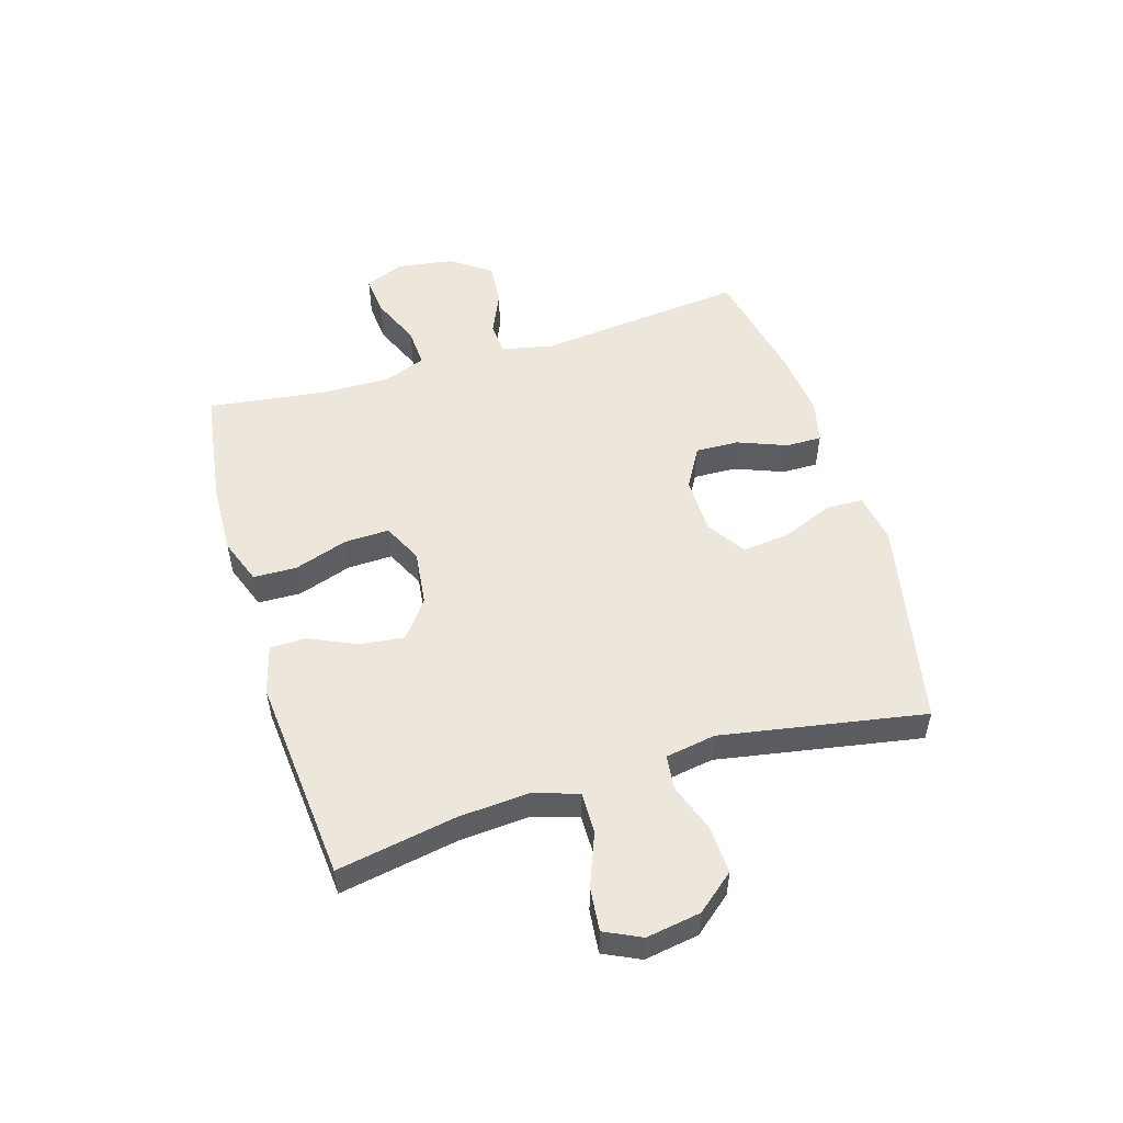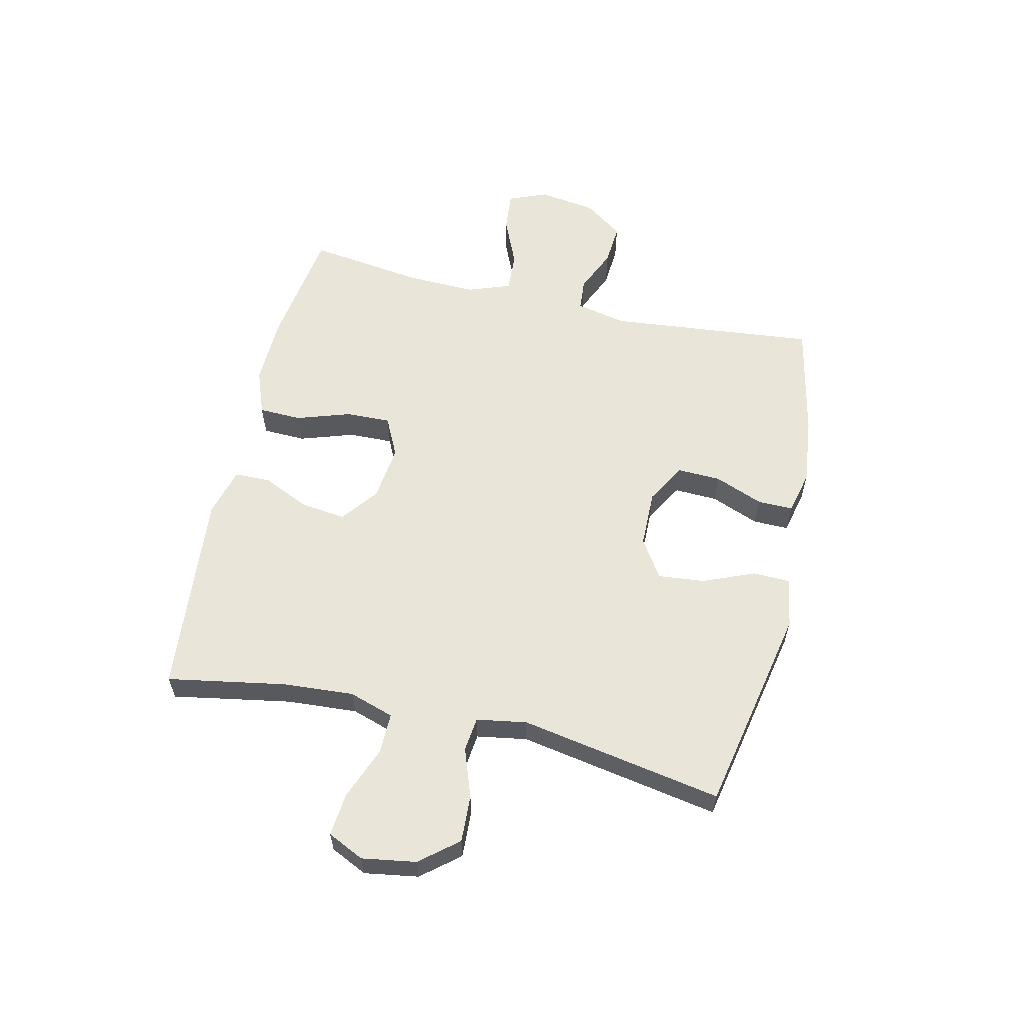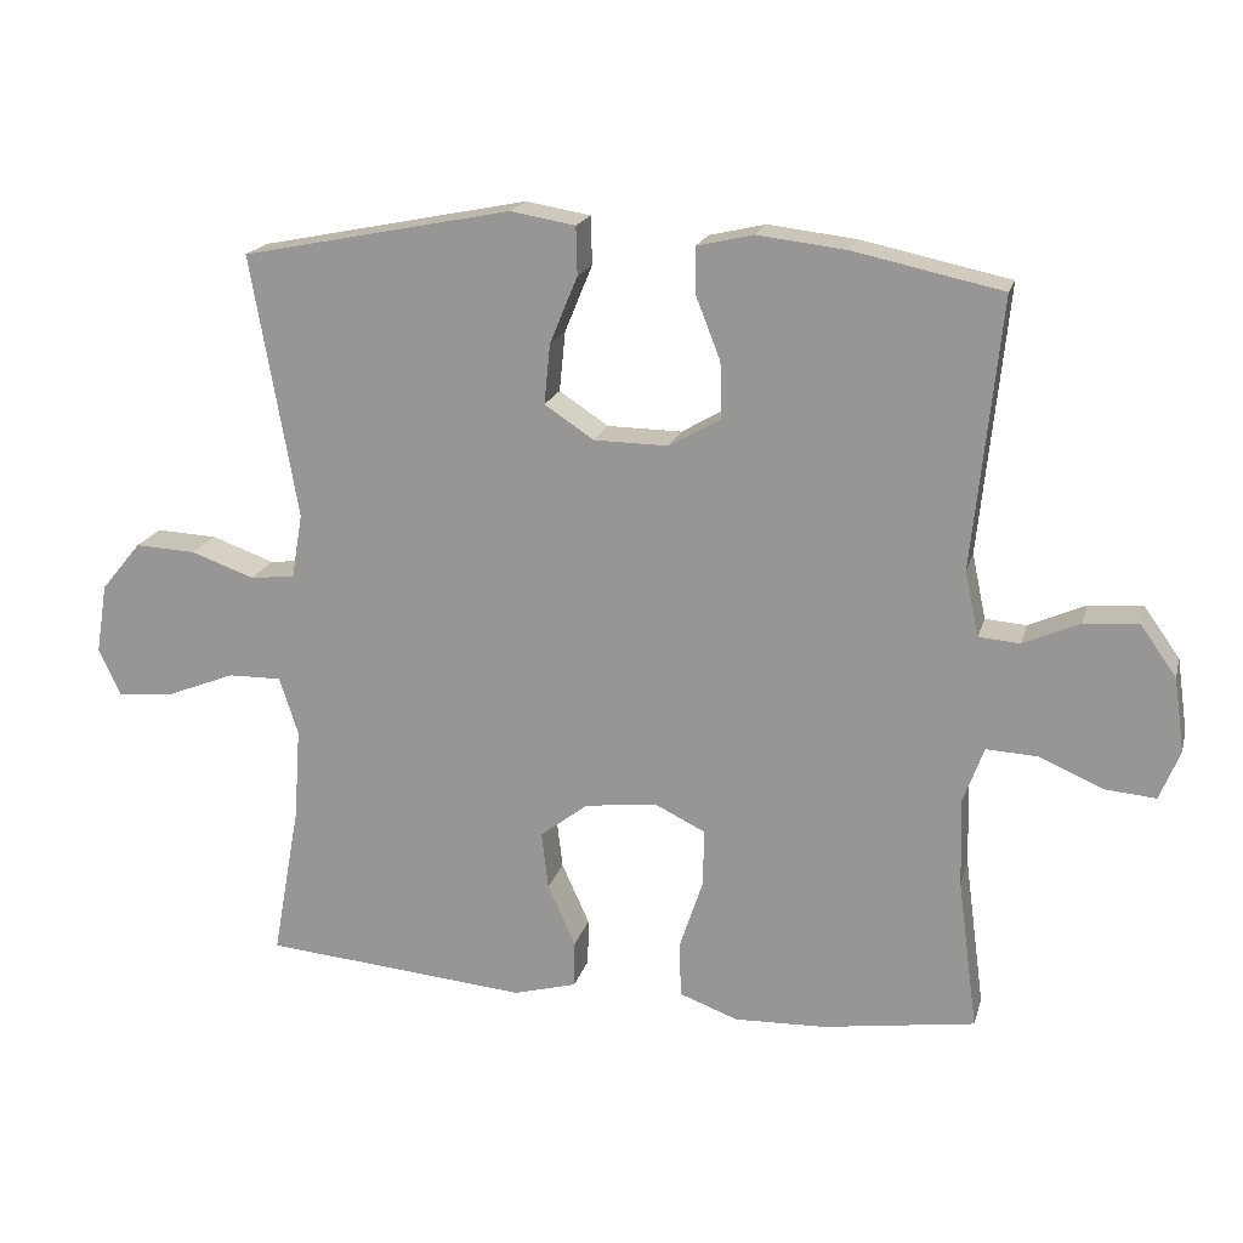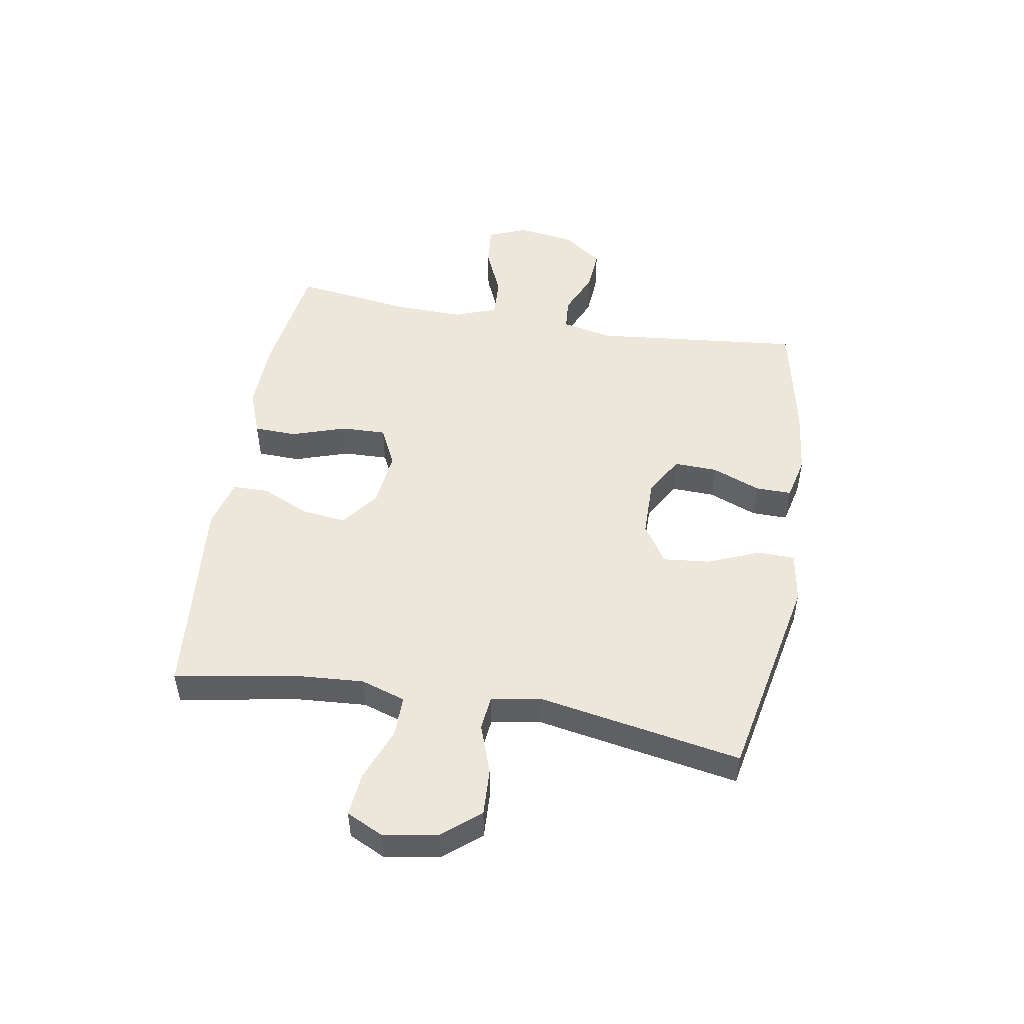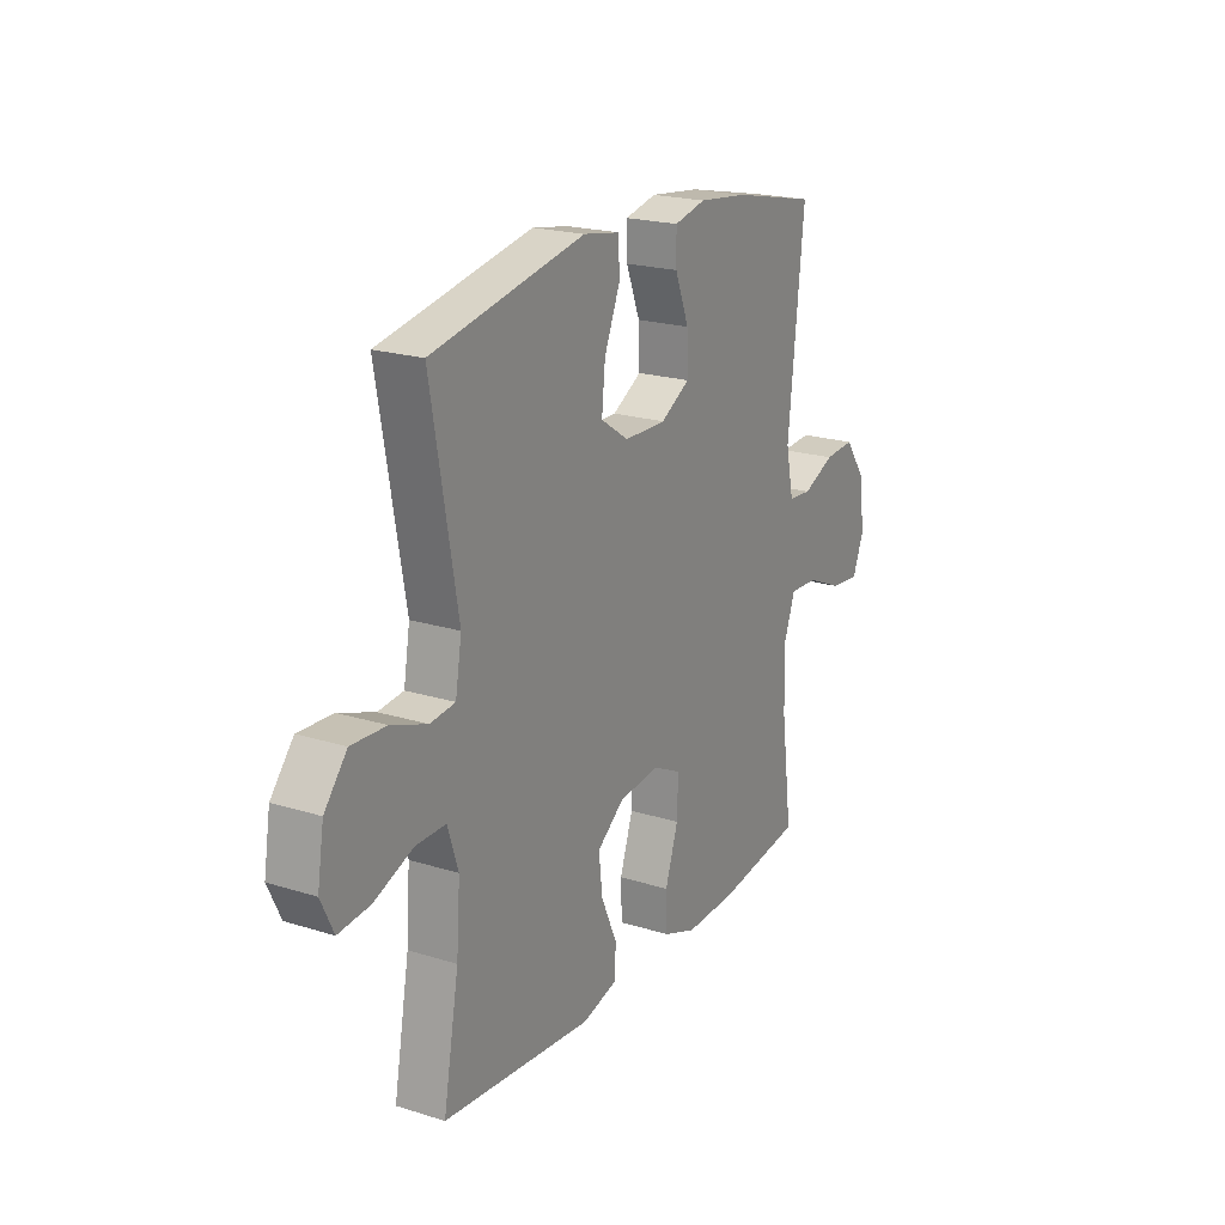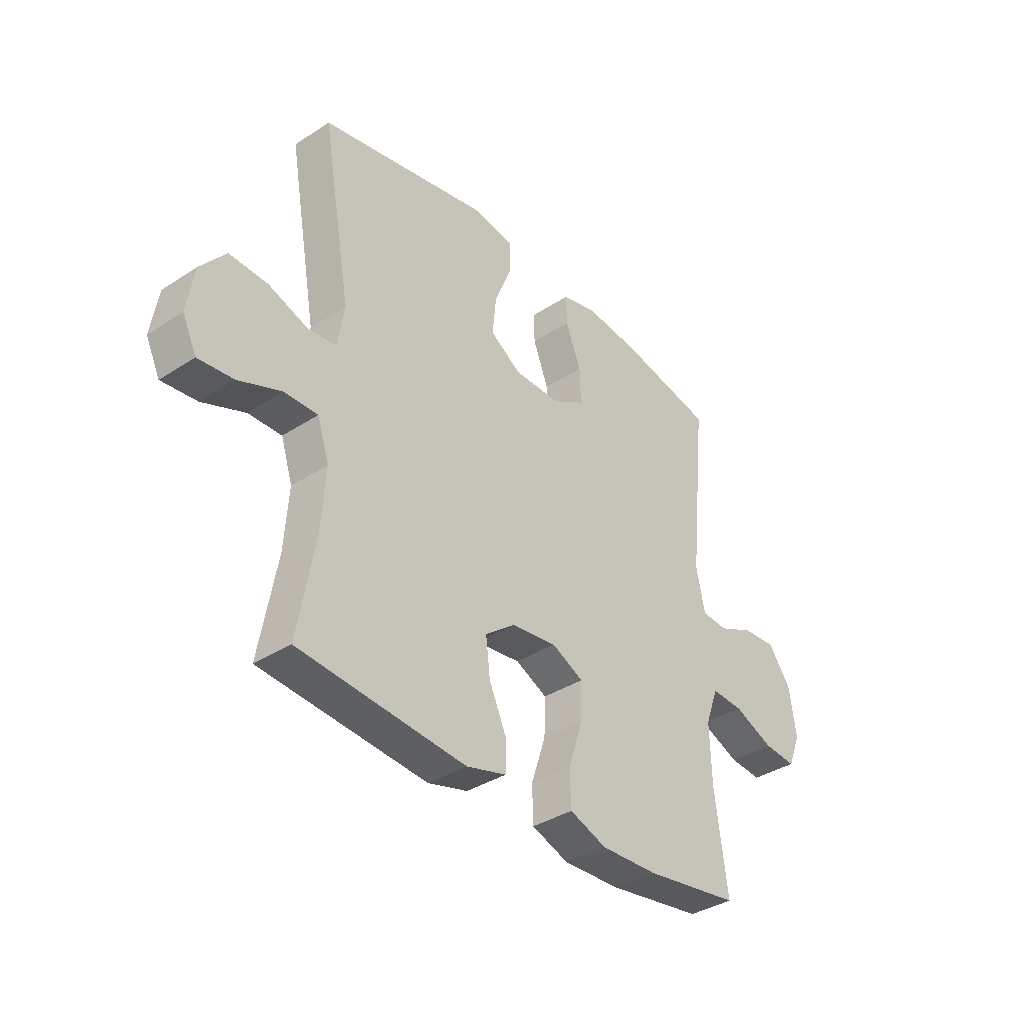
<metadata>
{"format":"obj","ext":"obj","renderer":"f3d","projection":"perspective","resolution":1024,"background":"white","views":[{"elev":53.0,"azim":-106.8,"up":"+Y"},{"elev":59.7,"azim":-77.0,"up":"+Y"},{"elev":18.7,"azim":14.1,"up":"+Z"},{"elev":50.8,"azim":-80.3,"up":"+Y"},{"elev":20.7,"azim":-60.6,"up":"+Z"},{"elev":-36.4,"azim":-49.6,"up":"+Z"}]}
</metadata>
<code>
o path9236
v -0.1483 0.0375 -0.5391
v -0.06292 0.0375 -0.5157
v -0.0619 0.0375 -0.4533
v -0.09924 0.0375 -0.3703
v -0.1083 0.0375 -0.2927
v -0.04397 0.0375 -0.2432
v 0.05325 0.0375 -0.2318
v 0.1213 0.0375 -0.2652
v 0.119 0.0375 -0.3431
v 0.0878 0.0375 -0.4371
v 0.09007 0.0375 -0.5118
v 0.169 0.0375 -0.5412
v 0.2914 0.0375 -0.5372
v 0.4966 0.0375 -0.5069
v 0.4698 0.0375 -0.3038
v 0.4668 0.0375 -0.1838
v 0.4942 0.0375 -0.109
v 0.5628 0.0375 -0.1126
v 0.6484 0.0375 -0.1497
v 0.7179 0.0375 -0.1561
v 0.7452 0.0375 -0.08849
v 0.7308 0.0375 0.01097
v 0.6822 0.0375 0.07893
v 0.6095 0.0375 0.07367
v 0.5335 0.0375 0.04001
v 0.4778 0.0375 0.04444
v 0.4592 0.0375 0.1328
v 0.4966 0.0375 0.495
v 0.2961 0.0375 0.5378
v 0.1771 0.0375 0.5516
v 0.1016 0.0375 0.5341
v 0.1023 0.0375 0.4718
v 0.1353 0.0375 0.3872
v 0.1378 0.0375 0.3116
v 0.06797 0.0375 0.2715
v -0.03185 0.0375 0.2729
v -0.09836 0.0375 0.3167
v -0.0901 0.0375 0.3979
v -0.05293 0.0375 0.4882
v -0.05458 0.0375 0.5529
v -0.1418 0.0375 0.5678
v -0.5051 0.0375 0.495
v -0.4426 0.0375 0.141
v -0.4573 0.0375 0.05337
v -0.5172 0.0375 0.0466
v -0.6024 0.0375 0.07696
v -0.6843 0.0375 0.08087
v -0.7382 0.0375 0.01547
v -0.7535 0.0375 -0.0793
v -0.7232 0.0375 -0.1428
v -0.6476 0.0375 -0.1351
v -0.5558 0.0375 -0.09902
v -0.4842 0.0375 -0.09801
v -0.4591 0.0375 -0.1761
v -0.4678 0.0375 -0.2993
v -0.5051 0.0375 -0.5069
v -0.1483 -0.0375 -0.5391
v -0.06292 -0.0375 -0.5157
v -0.0619 -0.0375 -0.4533
v -0.09924 -0.0375 -0.3703
v -0.1083 -0.0375 -0.2927
v -0.04397 -0.0375 -0.2432
v 0.05325 -0.0375 -0.2318
v 0.1213 -0.0375 -0.2652
v 0.119 -0.0375 -0.3431
v 0.0878 -0.0375 -0.4371
v 0.09007 -0.0375 -0.5118
v 0.169 -0.0375 -0.5412
v 0.2914 -0.0375 -0.5372
v 0.4966 -0.0375 -0.5069
v 0.4698 -0.0375 -0.3038
v 0.4668 -0.0375 -0.1838
v 0.4942 -0.0375 -0.109
v 0.5628 -0.0375 -0.1126
v 0.6484 -0.0375 -0.1497
v 0.7179 -0.0375 -0.1561
v 0.7452 -0.0375 -0.08849
v 0.7308 -0.0375 0.01097
v 0.6822 -0.0375 0.07893
v 0.6095 -0.0375 0.07367
v 0.5335 -0.0375 0.04001
v 0.4778 -0.0375 0.04444
v 0.4592 -0.0375 0.1328
v 0.4966 -0.0375 0.495
v 0.2961 -0.0375 0.5378
v 0.1771 -0.0375 0.5516
v 0.1016 -0.0375 0.5341
v 0.1023 -0.0375 0.4718
v 0.1353 -0.0375 0.3872
v 0.1378 -0.0375 0.3116
v 0.06797 -0.0375 0.2715
v -0.03185 -0.0375 0.2729
v -0.09836 -0.0375 0.3167
v -0.0901 -0.0375 0.3979
v -0.05293 -0.0375 0.4882
v -0.05458 -0.0375 0.5529
v -0.1418 -0.0375 0.5678
v -0.5051 -0.0375 0.495
v -0.4426 -0.0375 0.141
v -0.4573 -0.0375 0.05337
v -0.5172 -0.0375 0.0466
v -0.6024 -0.0375 0.07696
v -0.6843 -0.0375 0.08087
v -0.7382 -0.0375 0.01547
v -0.7535 -0.0375 -0.0793
v -0.7232 -0.0375 -0.1428
v -0.6476 -0.0375 -0.1351
v -0.5558 -0.0375 -0.09902
v -0.4842 -0.0375 -0.09801
v -0.4591 -0.0375 -0.1761
v -0.4678 -0.0375 -0.2993
v -0.5051 -0.0375 -0.5069
v 0.7179 0.0375 -0.1561
v 0.7179 0.0375 -0.1561
v 0.7452 0.0375 -0.08849
v 0.7308 0.0375 0.01097
v 0.6822 0.0375 0.07893
v 0.6484 0.0375 -0.1497
v 0.6095 0.0375 0.07367
v 0.5628 0.0375 -0.1126
v 0.5335 0.0375 0.04001
v 0.4942 0.0375 -0.109
v 0.4942 0.0375 -0.109
v 0.4778 0.0375 0.04444
v 0.4778 0.0375 0.04444
v 0.4668 0.0375 -0.1838
v 0.4966 0.0375 -0.5069
v 0.4966 0.0375 -0.5069
v 0.4698 0.0375 -0.3038
v 0.4592 0.0375 0.1328
v 0.4966 0.0375 0.495
v 0.4966 0.0375 0.495
v 0.2961 0.0375 0.5378
v 0.2914 0.0375 -0.5372
v 0.1771 0.0375 0.5516
v 0.169 0.0375 -0.5412
v 0.1016 0.0375 0.5341
v 0.1016 0.0375 0.5341
v 0.09007 0.0375 -0.5118
v 0.09007 0.0375 -0.5118
v 0.1213 0.0375 -0.2652
v 0.1213 0.0375 -0.2652
v 0.119 0.0375 -0.3431
v 0.1353 0.0375 0.3872
v 0.1378 0.0375 0.3116
v 0.1378 0.0375 0.3116
v 0.06797 0.0375 0.2715
v 0.1023 0.0375 0.4718
v 0.05325 0.0375 -0.2318
v 0.0878 0.0375 -0.4371
v -0.03185 0.0375 0.2729
v -0.04397 0.0375 -0.2432
v -0.09836 0.0375 0.3167
v -0.09836 0.0375 0.3167
v -0.1083 0.0375 -0.2927
v -0.0901 0.0375 0.3979
v -0.05293 0.0375 0.4882
v -0.05458 0.0375 0.5529
v -0.05458 0.0375 0.5529
v -0.1418 0.0375 0.5678
v -0.06292 0.0375 -0.5157
v -0.06292 0.0375 -0.5157
v -0.0619 0.0375 -0.4533
v -0.09924 0.0375 -0.3703
v -0.1483 0.0375 -0.5391
v -0.4426 0.0375 0.141
v -0.4573 0.0375 0.05337
v -0.4573 0.0375 0.05337
v -0.5172 0.0375 0.0466
v -0.4591 0.0375 -0.1761
v -0.4678 0.0375 -0.2993
v -0.4842 0.0375 -0.09801
v -0.4842 0.0375 -0.09801
v -0.5051 0.0375 0.495
v -0.5051 0.0375 0.495
v -0.5051 0.0375 -0.5069
v -0.5051 0.0375 -0.5069
v -0.5558 0.0375 -0.09902
v -0.6024 0.0375 0.07696
v -0.6476 0.0375 -0.1351
v -0.6843 0.0375 0.08087
v -0.7232 0.0375 -0.1428
v -0.7232 0.0375 -0.1428
v -0.7382 0.0375 0.01547
v -0.7535 0.0375 -0.0793
v 0.7179 -0.0375 -0.1561
v 0.7179 -0.0375 -0.1561
v 0.7452 -0.0375 -0.08849
v 0.7308 -0.0375 0.01097
v 0.6822 -0.0375 0.07893
v 0.6484 -0.0375 -0.1497
v 0.6095 -0.0375 0.07367
v 0.5628 -0.0375 -0.1126
v 0.5335 -0.0375 0.04001
v 0.4942 -0.0375 -0.109
v 0.4942 -0.0375 -0.109
v 0.4778 -0.0375 0.04444
v 0.4778 -0.0375 0.04444
v 0.4668 -0.0375 -0.1838
v 0.4966 -0.0375 -0.5069
v 0.4966 -0.0375 -0.5069
v 0.4698 -0.0375 -0.3038
v 0.4592 -0.0375 0.1328
v 0.4966 -0.0375 0.495
v 0.4966 -0.0375 0.495
v 0.2961 -0.0375 0.5378
v 0.2914 -0.0375 -0.5372
v 0.1771 -0.0375 0.5516
v 0.169 -0.0375 -0.5412
v 0.1016 -0.0375 0.5341
v 0.1016 -0.0375 0.5341
v 0.09007 -0.0375 -0.5118
v 0.09007 -0.0375 -0.5118
v 0.1213 -0.0375 -0.2652
v 0.1213 -0.0375 -0.2652
v 0.119 -0.0375 -0.3431
v 0.1353 -0.0375 0.3872
v 0.1378 -0.0375 0.3116
v 0.1378 -0.0375 0.3116
v 0.06797 -0.0375 0.2715
v 0.1023 -0.0375 0.4718
v 0.05325 -0.0375 -0.2318
v 0.0878 -0.0375 -0.4371
v -0.03185 -0.0375 0.2729
v -0.04397 -0.0375 -0.2432
v -0.09836 -0.0375 0.3167
v -0.09836 -0.0375 0.3167
v -0.1083 -0.0375 -0.2927
v -0.0901 -0.0375 0.3979
v -0.05293 -0.0375 0.4882
v -0.05458 -0.0375 0.5529
v -0.05458 -0.0375 0.5529
v -0.1418 -0.0375 0.5678
v -0.06292 -0.0375 -0.5157
v -0.06292 -0.0375 -0.5157
v -0.0619 -0.0375 -0.4533
v -0.09924 -0.0375 -0.3703
v -0.1483 -0.0375 -0.5391
v -0.4426 -0.0375 0.141
v -0.4573 -0.0375 0.05337
v -0.4573 -0.0375 0.05337
v -0.5172 -0.0375 0.0466
v -0.4591 -0.0375 -0.1761
v -0.4678 -0.0375 -0.2993
v -0.4842 -0.0375 -0.09801
v -0.4842 -0.0375 -0.09801
v -0.5051 -0.0375 0.495
v -0.5051 -0.0375 0.495
v -0.5051 -0.0375 -0.5069
v -0.5051 -0.0375 -0.5069
v -0.5558 -0.0375 -0.09902
v -0.6024 -0.0375 0.07696
v -0.6476 -0.0375 -0.1351
v -0.6843 -0.0375 0.08087
v -0.7232 -0.0375 -0.1428
v -0.7232 -0.0375 -0.1428
v -0.7382 -0.0375 0.01547
v -0.7535 -0.0375 -0.0793
f 236 238 234
f 240 243 225
f 202 207 200
f 255 253 258
f 228 244 237
f 240 224 239
f 192 189 190
f 224 222 220
f 208 217 206
f 194 193 192
f 238 237 244
f 217 208 221
f 220 222 197
f 257 253 252
f 218 220 203
f 207 216 209
f 210 221 208
f 195 214 199
f 194 195 193
f 233 247 229
f 252 251 242
f 206 217 218
f 237 238 236
f 229 247 226
f 206 218 204
f 258 253 257
f 191 189 193
f 244 228 243
f 245 243 240
f 224 225 222
f 192 193 189
f 197 195 194
f 189 191 188
f 188 191 186
f 222 214 197
f 251 252 253
f 251 245 242
f 242 245 240
f 209 223 212
f 203 220 197
f 225 224 240
f 228 225 243
f 231 233 230
f 230 233 229
f 214 216 202
f 202 216 207
f 254 257 252
f 204 218 203
f 239 226 247
f 216 223 209
f 199 214 202
f 238 244 249
f 226 239 224
f 197 214 195
f 114 21 77 187
f 21 22 78 77
f 22 23 79 78
f 19 20 76 75
f 23 24 80 79
f 18 19 75 74
f 24 25 81 80
f 123 18 74 196
f 25 125 198 81
f 16 17 73 72
f 128 15 71 201
f 26 27 83 82
f 15 16 72 71
f 27 132 205 83
f 28 29 85 84
f 13 14 70 69
f 29 30 86 85
f 12 13 69 68
f 30 138 211 86
f 140 12 68 213
f 142 9 65 215
f 33 146 219 89
f 34 35 91 90
f 32 33 89 88
f 31 32 88 87
f 7 8 64 63
f 10 11 67 66
f 9 10 66 65
f 35 36 92 91
f 6 7 63 62
f 36 154 227 92
f 5 6 62 61
f 38 39 95 94
f 39 159 232 95
f 40 41 97 96
f 162 3 59 235
f 3 4 60 59
f 1 2 58 57
f 37 38 94 93
f 4 5 61 60
f 43 168 241 99
f 44 45 101 100
f 54 55 111 110
f 173 54 110 246
f 175 43 99 248
f 41 42 98 97
f 177 1 57 250
f 52 53 109 108
f 55 56 112 111
f 45 46 102 101
f 51 52 108 107
f 46 47 103 102
f 183 51 107 256
f 47 48 104 103
f 49 50 106 105
f 48 49 105 104
f 163 161 165
f 167 152 170
f 129 127 134
f 182 185 180
f 155 164 171
f 167 166 151
f 119 117 116
f 151 147 149
f 135 133 144
f 121 119 120
f 165 171 164
f 144 148 135
f 147 124 149
f 184 179 180
f 145 130 147
f 134 136 143
f 137 135 148
f 122 126 141
f 121 120 122
f 160 156 174
f 179 169 178
f 133 145 144
f 164 163 165
f 156 153 174
f 133 131 145
f 185 184 180
f 118 120 116
f 171 170 155
f 172 167 170
f 151 149 152
f 119 116 120
f 124 121 122
f 116 115 118
f 115 113 118
f 149 124 141
f 178 180 179
f 178 169 172
f 169 167 172
f 136 139 150
f 130 124 147
f 152 167 151
f 155 170 152
f 158 157 160
f 157 156 160
f 141 129 143
f 129 134 143
f 181 179 184
f 131 130 145
f 166 174 153
f 143 136 150
f 126 129 141
f 165 176 171
f 153 151 166
f 124 122 141

</code>
